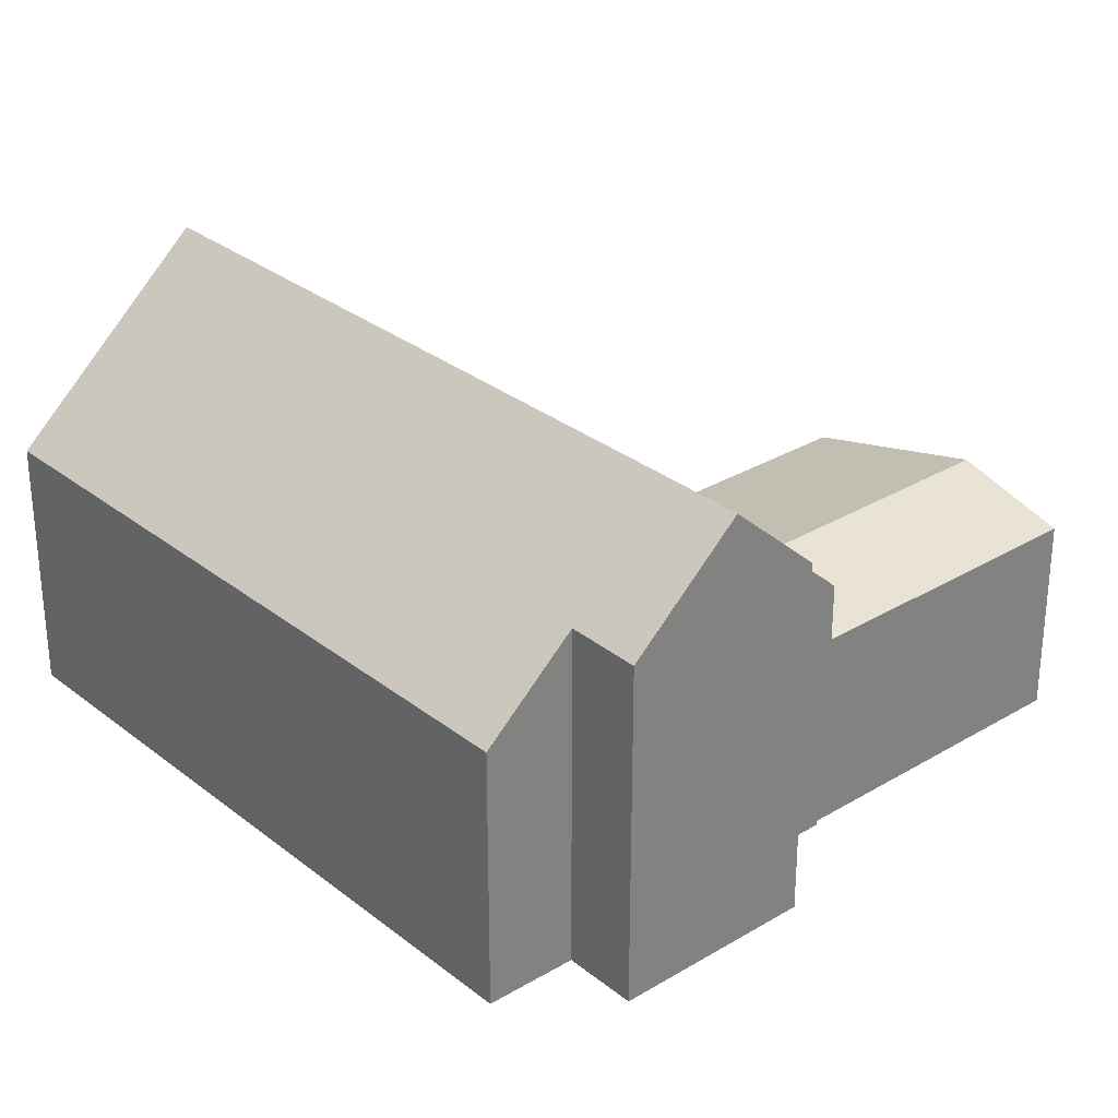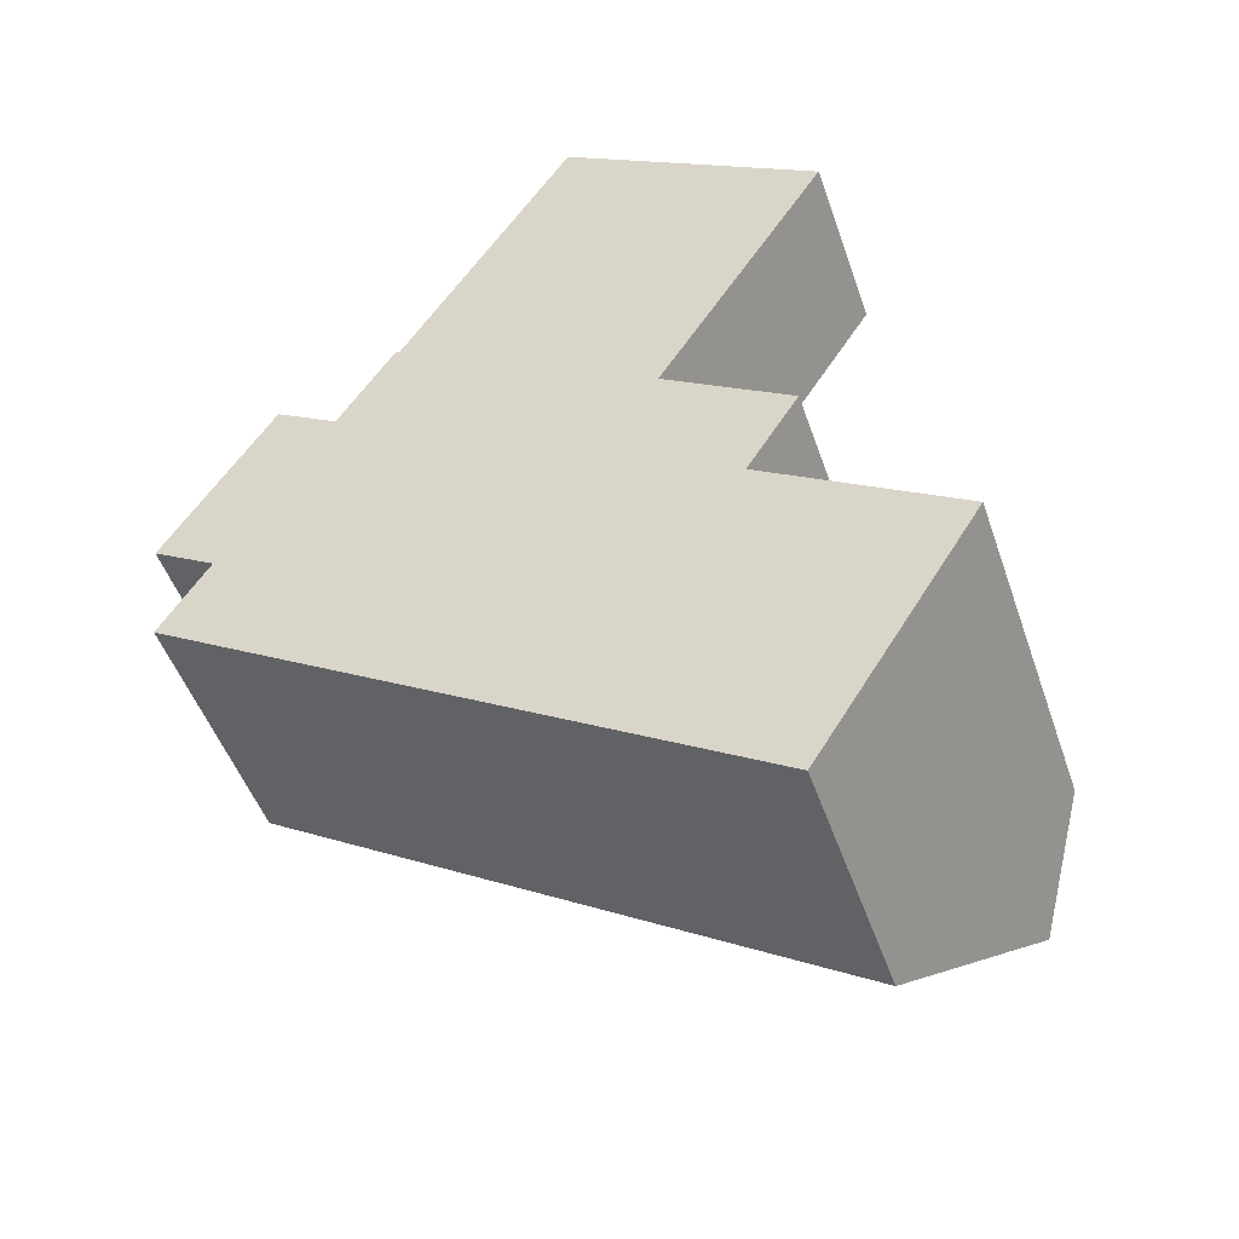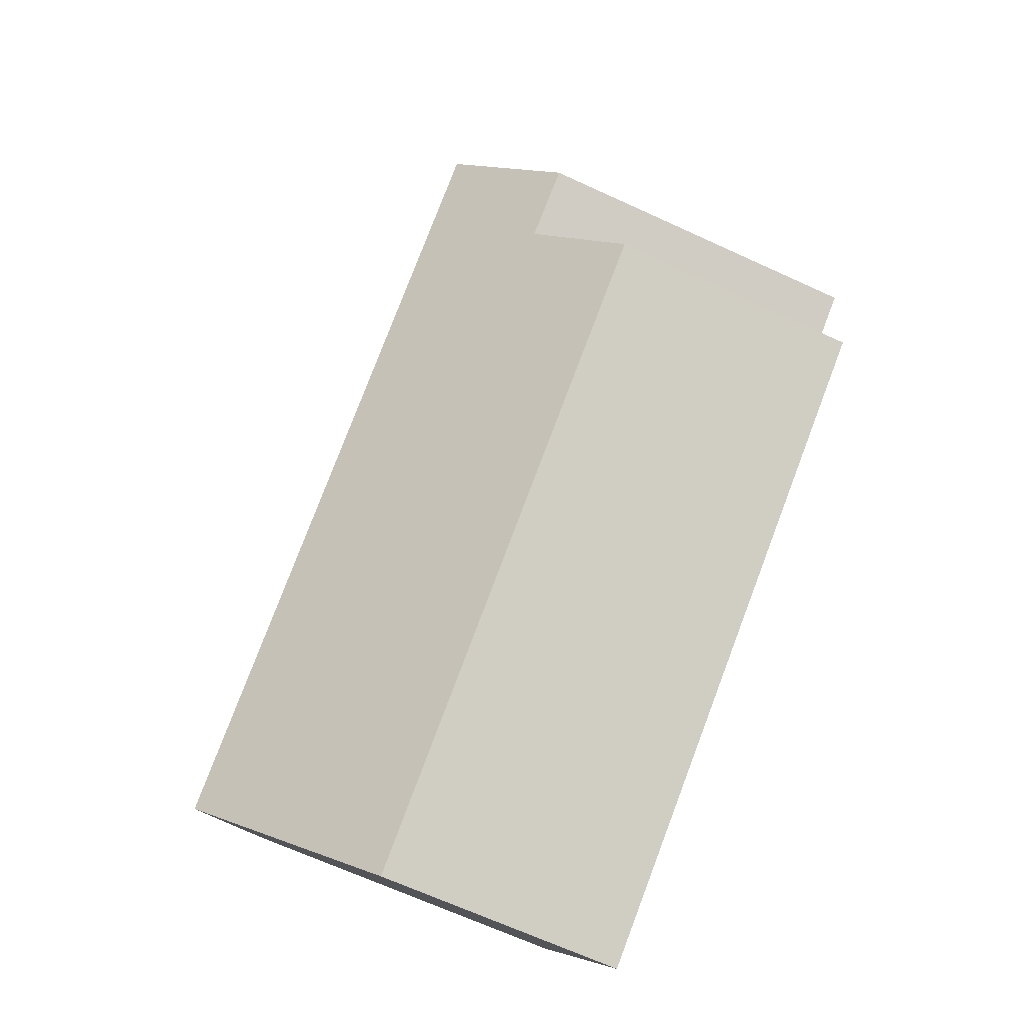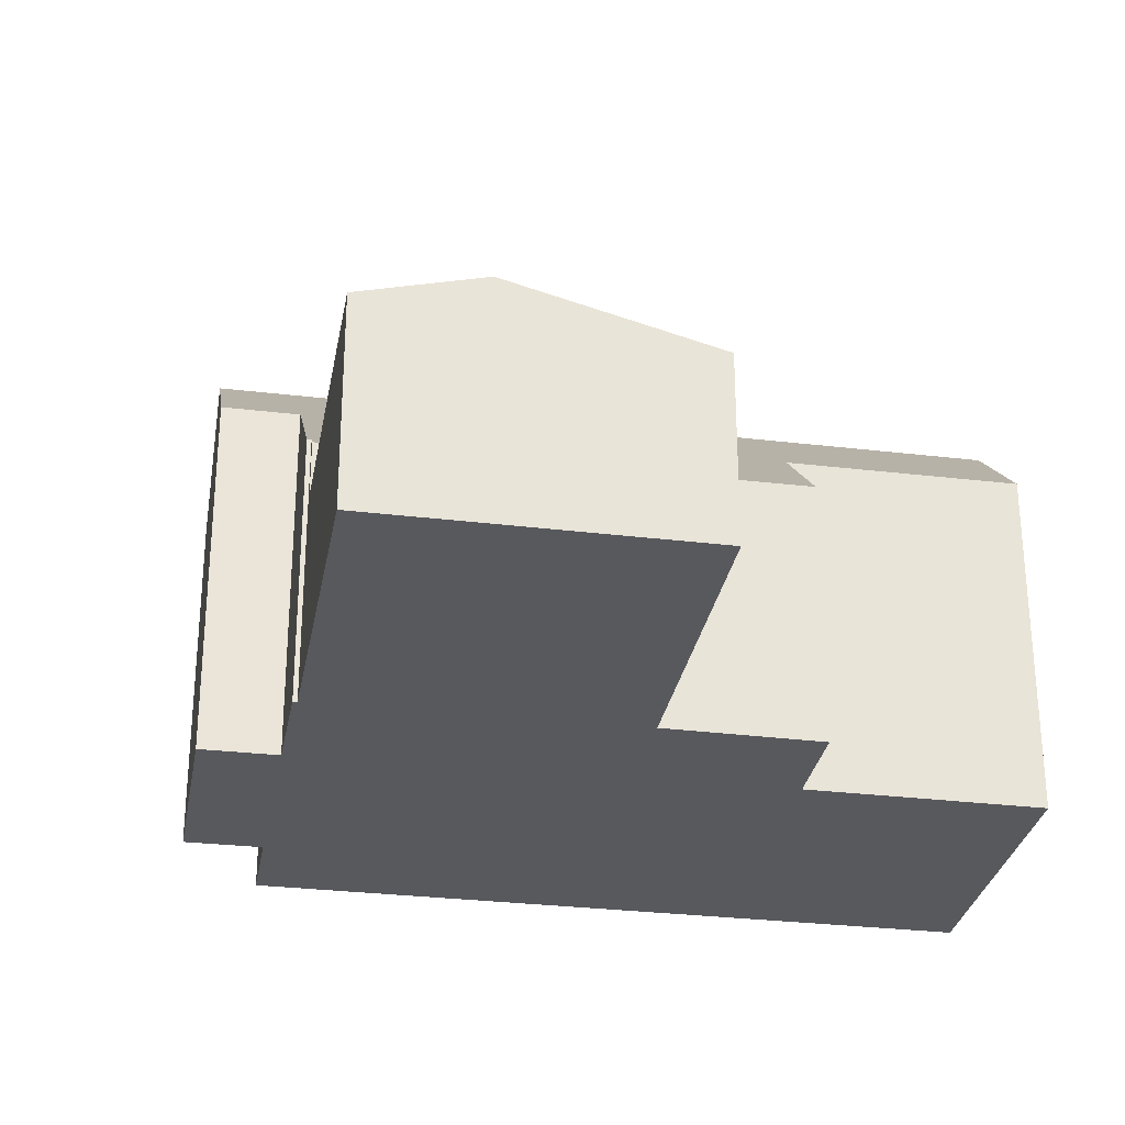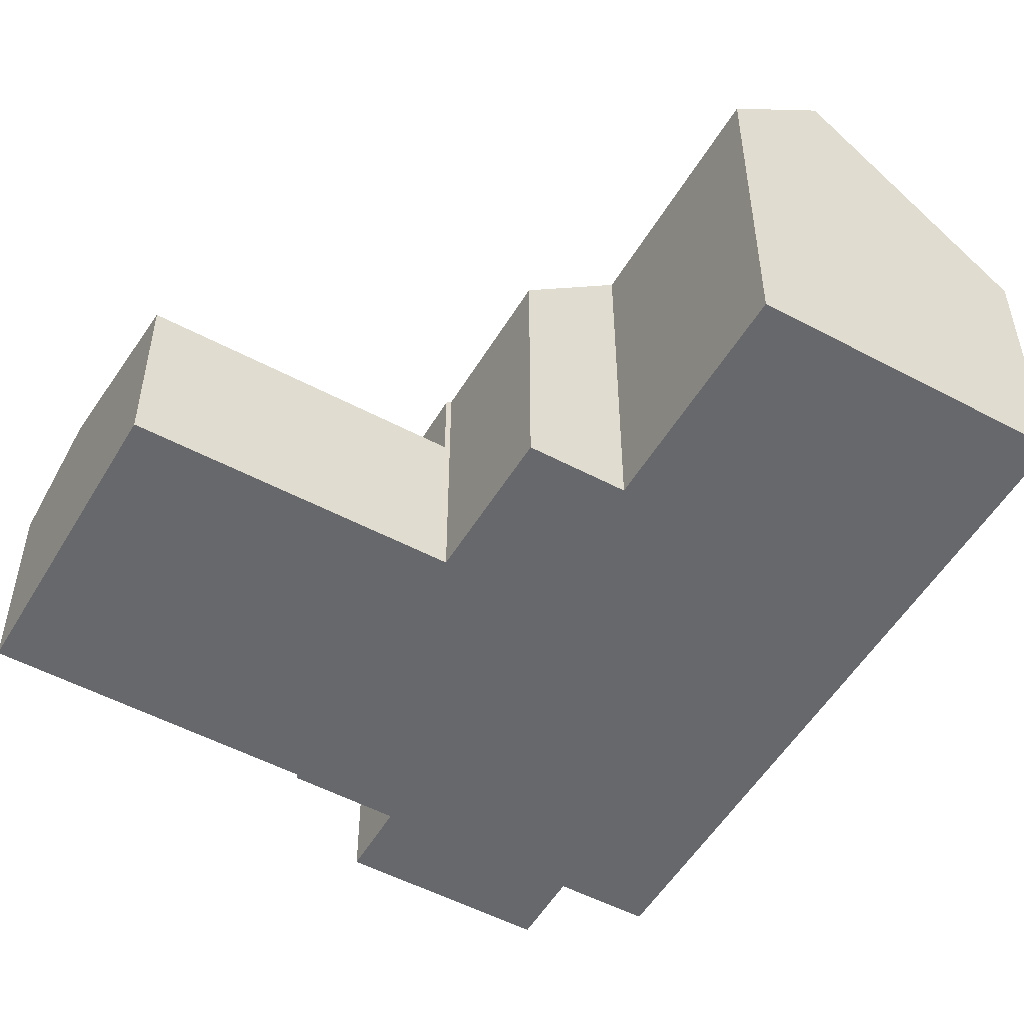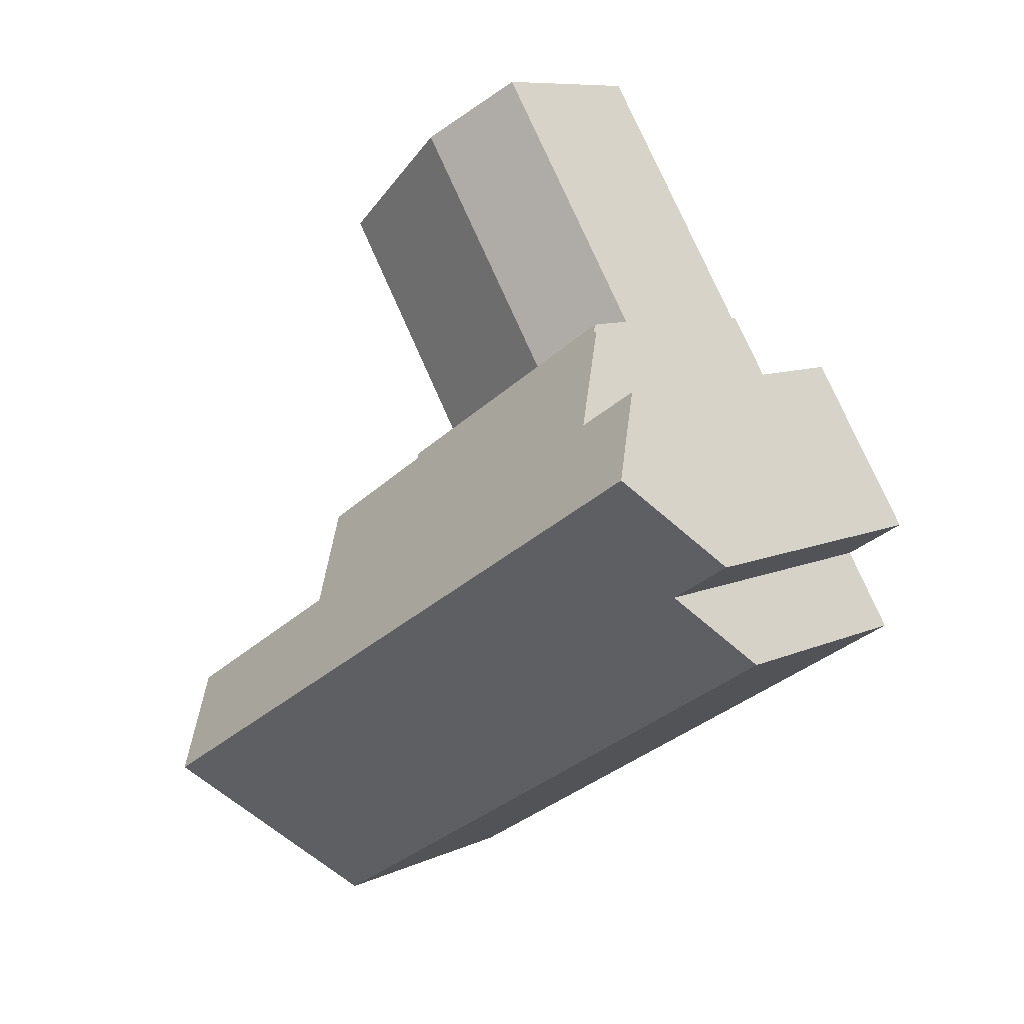
<metadata>
{"format":"obj","ext":"obj","renderer":"f3d","projection":"perspective","resolution":1024,"background":"white","views":[{"elev":29.9,"azim":-99.1,"up":"+Y"},{"elev":-48.8,"azim":18.7,"up":"+Z"},{"elev":-67.6,"azim":-114.7,"up":"+Z"},{"elev":-29.8,"azim":22.1,"up":"+Y"},{"elev":-52.4,"azim":92.2,"up":"+Y"},{"elev":9.2,"azim":-139.7,"up":"+Z"}]}
</metadata>
<code>
v  8.319 9.25 -2.437
v  0 7.178 4.395e-16
v  1.249 9.25 1.988
v  1.352 7.189 -0.831
v  0.327 5.474 -2.483
v  6.038 5.469 -6.064
v  15.16 9.25 -6.716
v  12.87 5.463 -10.35
v  7.079 5.375 3.521
v  4.9 5.554 4.646
v  5.008 5.375 4.818
v  3.621 7.537 2.794
v  2.275 7.548 3.622
v  10.51 5.48 1.235
v  10.57 5.375 1.336
v  10.59 5.481 1.179
v  13.24 5.513 -0.52
v  12.15 7.339 -2.277
v  16.3 7.356 -4.899
v  4.819 5.562 4.686
v  1.352 5.088e-17 -0.831
v  0.327 1.52e-16 -2.483
v  0 0 0
v  2.275 -2.218e-16 3.622
v  1.249 -1.217e-16 1.988
v  3.621 -1.711e-16 2.794
v  4.819 -2.869e-16 4.686
v  4.9 -2.845e-16 4.646
v  5.008 -2.95e-16 4.818
v  6.038 3.713e-16 -6.064
v  12.87 6.338e-16 -10.35
v  10.57 -8.181e-17 1.336
v  7.079 -2.156e-16 3.521
v  10.51 -7.562e-17 1.235
v  13.24 3.184e-17 -0.52
v  10.59 -7.219e-17 1.179
v  16.3 3e-16 -4.899
v  12.15 1.394e-16 -2.277
v  15.16 4.112e-16 -6.716
v  10.59 4.823 9.102
v  10.57 3.76 1.336
v  7.079 4.823 3.521
v  14.06 3.764 6.915
v  8.517 4.191 10.41
v  5.008 4.192 4.818
v  14.06 -4.234e-16 6.915
v  10.59 -5.573e-16 9.102
v  8.517 -6.372e-16 10.41
g defaultobject
f 1 2 3
f 2 1 4
f 4 1 5
f 5 1 6
f 6 1 7
f 6 7 8
f 9 10 11
f 10 9 12
f 12 3 13
f 3 12 1
f 1 12 9
f 1 9 14
f 14 9 15
f 1 14 16
f 1 16 17
f 1 17 18
f 1 18 7
f 7 18 19
f 12 20 10
f 5 21 4
f 21 5 22
f 2 13 3
f 13 2 23
f 13 23 24
f 24 23 25
f 26 20 12
f 20 26 27
f 28 11 10
f 11 28 29
f 21 2 4
f 2 21 23
f 6 22 5
f 22 6 30
f 30 6 8
f 30 8 31
f 24 12 13
f 12 24 26
f 27 10 20
f 10 27 28
f 29 9 11
f 9 29 15
f 15 29 32
f 32 29 33
f 34 16 14
f 16 34 17
f 17 34 35
f 35 34 36
f 18 37 19
f 37 18 38
f 15 34 14
f 34 15 32
f 17 38 18
f 38 17 35
f 19 8 7
f 8 19 37
f 8 37 31
f 31 37 39
f 39 30 31
f 30 39 37
f 30 37 38
f 30 38 35
f 30 35 36
f 30 36 22
f 22 36 34
f 22 34 32
f 22 32 33
f 22 33 28
f 28 33 29
f 22 28 21
f 21 28 26
f 27 26 28
f 26 23 21
f 23 26 25
f 25 26 24
f 40 41 42
f 41 40 43
f 44 42 45
f 42 44 40
f 40 46 43
f 46 40 44
f 46 44 47
f 47 44 48
f 46 41 43
f 41 46 32
f 32 42 41
f 42 32 45
f 45 32 33
f 45 33 29
f 29 44 45
f 44 29 48
f 47 32 46
f 32 47 48
f 32 48 29
f 32 29 33

</code>
